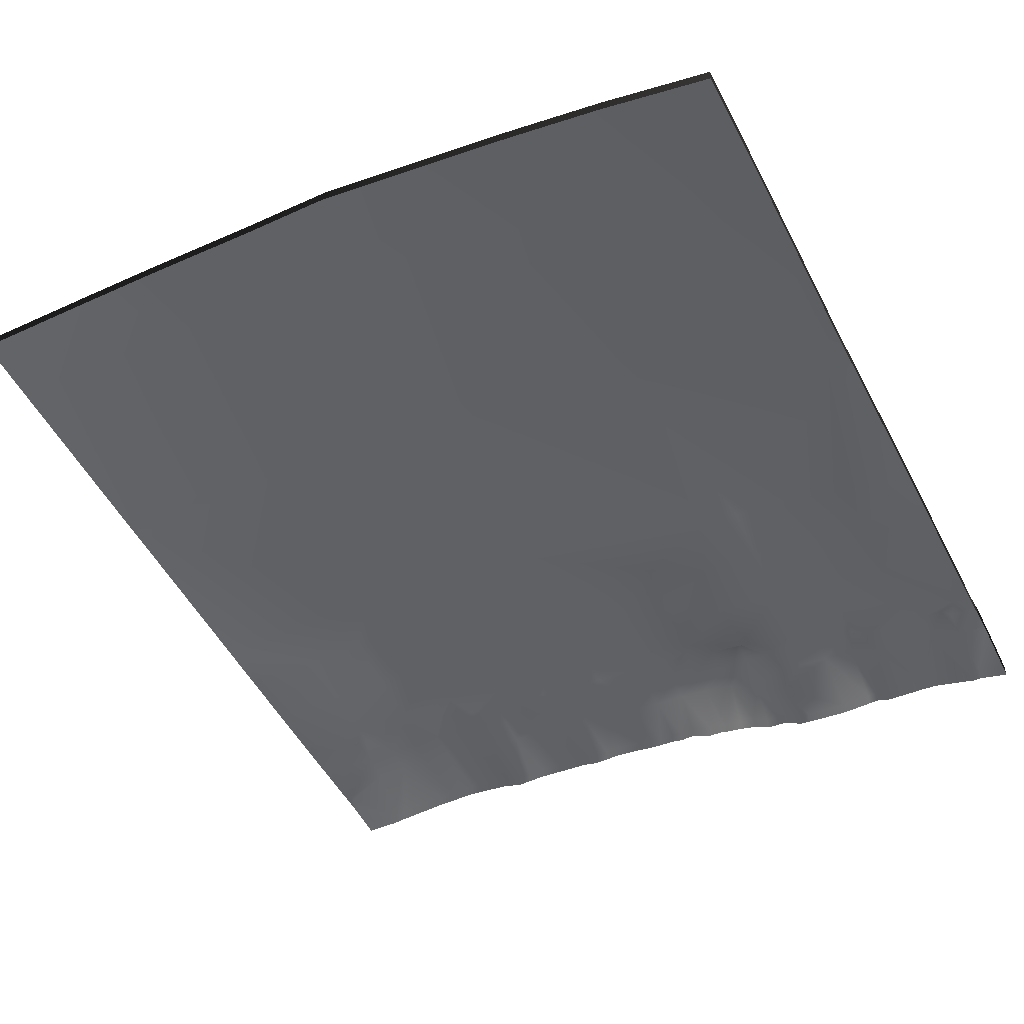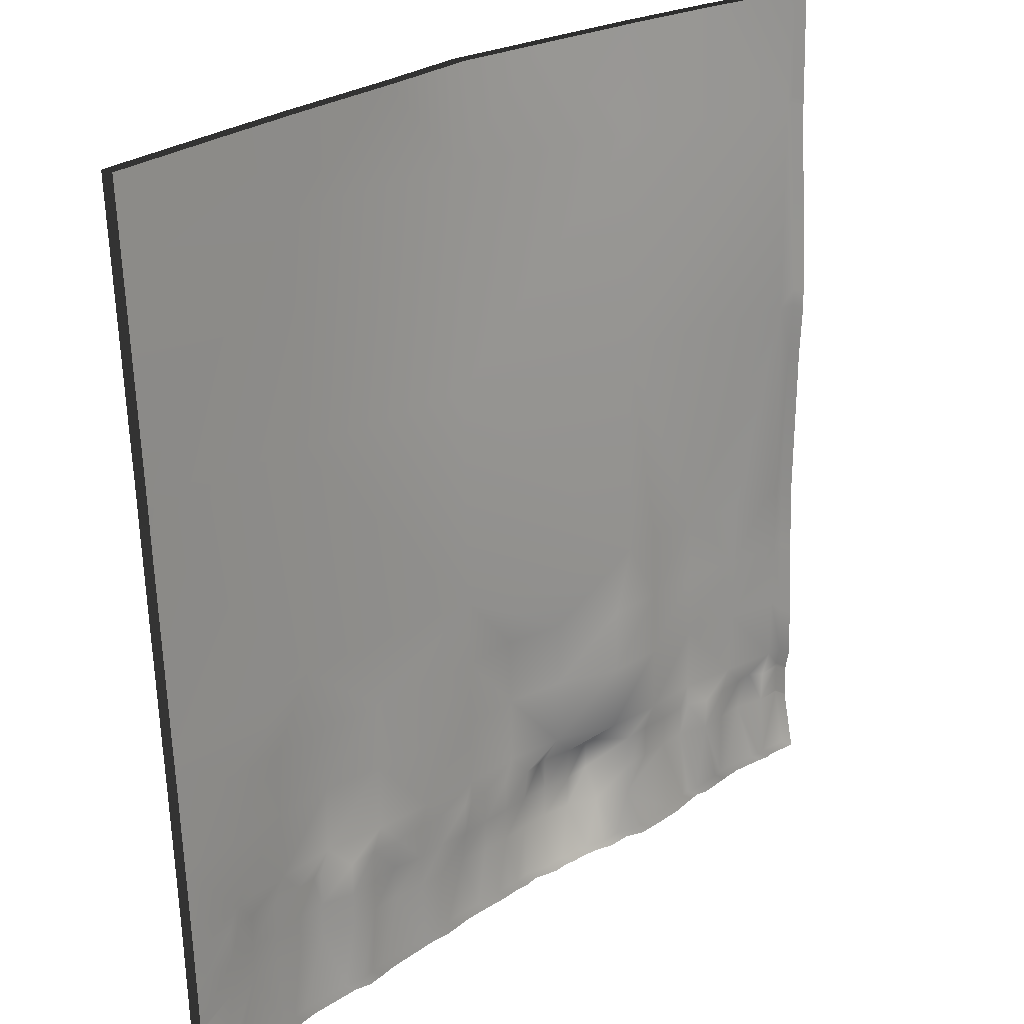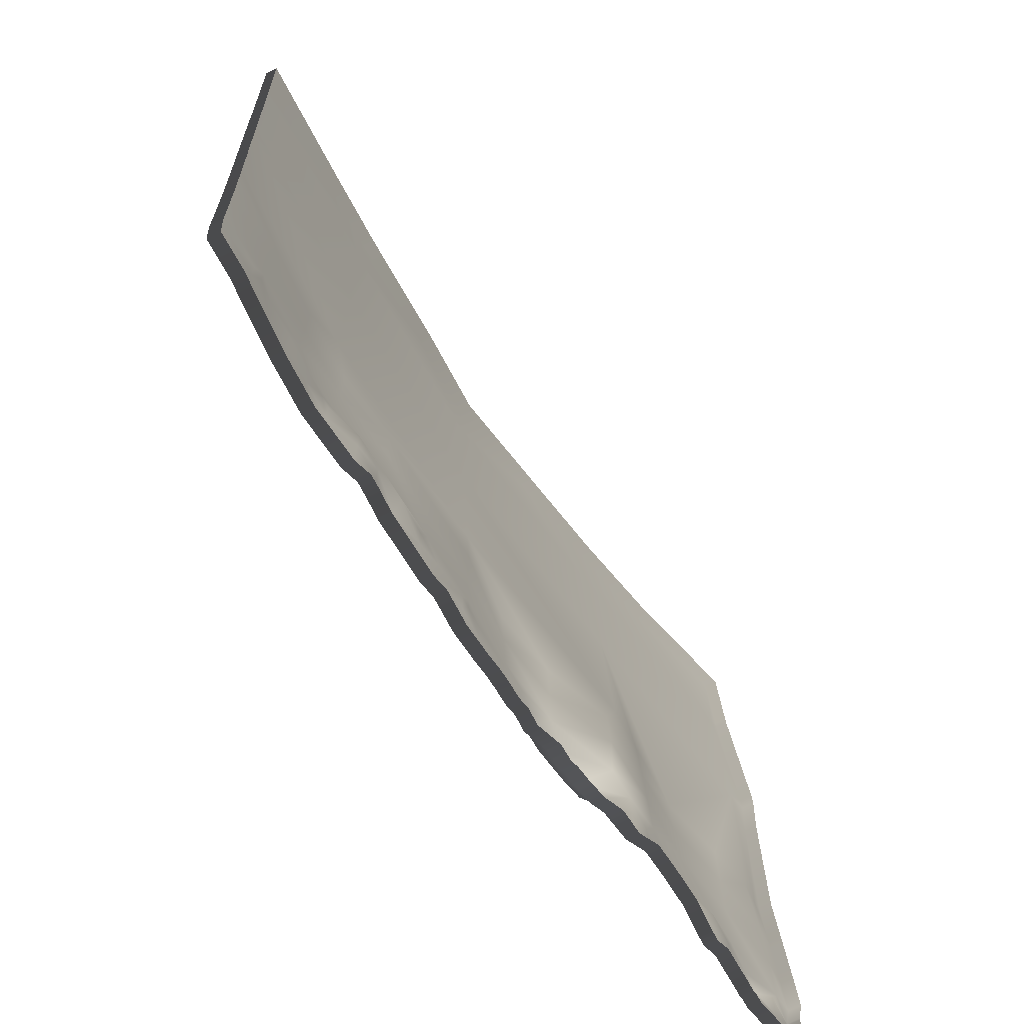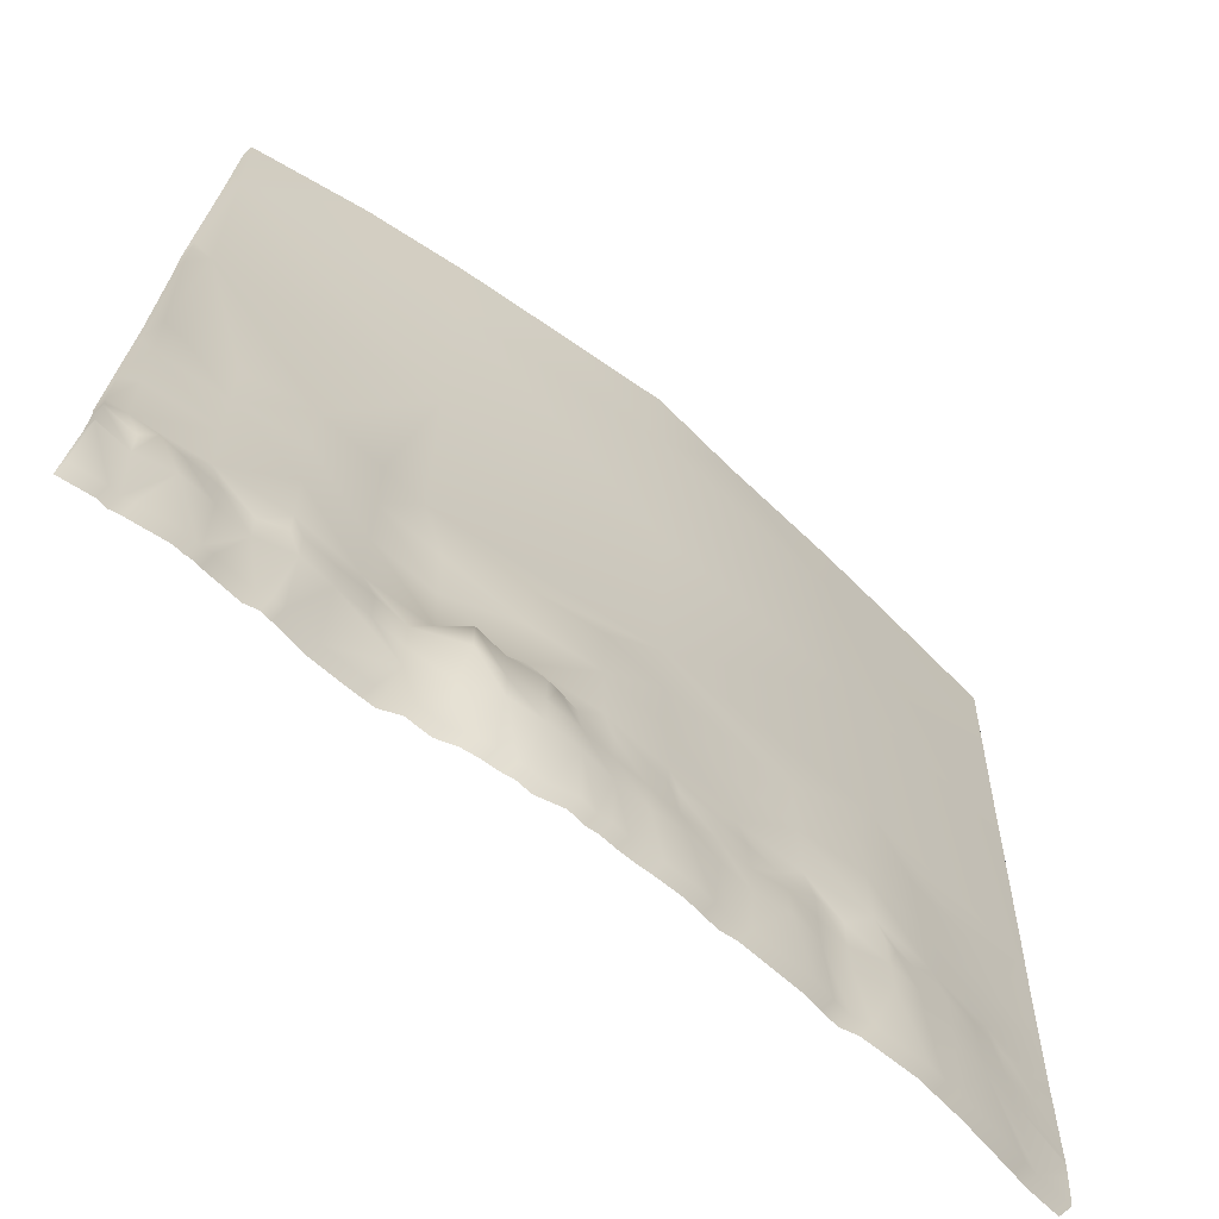
<metadata>
{"format":"obj","ext":"obj","renderer":"f3d","projection":"perspective","resolution":1024,"background":"white","views":[{"elev":-49.1,"azim":27.1,"up":"+Y"},{"elev":24.8,"azim":-53.1,"up":"+Z"},{"elev":-70.6,"azim":-62.7,"up":"+Z"},{"elev":-69.2,"azim":134.3,"up":"+Z"}]}
</metadata>
<code>
v -11.3 4.457 16
v -11.14 4.476 16.31
v -11.06 4.427 16
v -11.77 4.442 16
v -11.59 4.476 16.33
v -11.51 4.456 16
v -10.18 4.349 16
v -10.31 4.365 16
v -10.25 4.392 16.26
v -9.968 4.328 16
v -9.948 4.358 16.24
v -9.912 4.316 16
v -9.65 4.272 16
v -9.648 4.35 16.23
v -9.62 4.261 16
v -9.839 4.317 16
v -9.799 4.359 16.24
v -9.728 4.276 16
v -9.54 4.248 16
v -9.499 4.322 16.22
v -9.459 4.228 16
v -9.189 4.137 16
v -9.201 4.168 16.2
v -9.135 4.13 16
v -9.379 4.191 16
v -9.349 4.25 16.21
v -9.267 4.179 16
v -9.076 4.124 16
v -10.04 4.332 16
v -10.11 4.338 16
v -10.1 4.367 16.25
v -8.67 4.095 16
v -8.596 4.104 16.32
v -8.505 4.089 16
v -8.92 4.11 16
v -8.894 4.163 16.34
v -8.398 4.083 16
v -8.297 4.099 16.31
v -8.228 4.041 16
v -8.444 4.085 16
v -8.46 4.089 16
v -8.446 4.104 16.31
v -8.772 4.115 16
v -8 3.993 16
v -8.138 4.027 16
v -8 4.049 16.29
v -12 4.446 16.06
v -11.98 4.44 16
v -12 4.44 16
v -12 4.465 16.39
v -11.89 4.463 16.35
v -12 4.463 16.35
v -11.88 4.468 16.5
v -12 4.46 16.25
v -11.59 4.48 16.48
v -11.74 4.463 16.34
v -11.83 4.436 16
v -12 4.46 16.23
v -12 4.454 16.16
v -11.44 4.48 16.47
v -11.44 4.475 16.32
v -11.74 4.468 16.49
v -11.14 4.481 16.46
v -11.29 4.475 16.31
v -11.44 4.456 16
v -11.37 4.456 16
v -10.84 4.427 16.44
v -10.85 4.422 16.29
v -11 4.422 16.3
v -10.98 4.4 16
v -10.9 4.4 16
v -10.69 4.433 16.43
v -10.7 4.427 16.28
v -10.99 4.427 16.45
v -11.29 4.48 16.46
v -10.39 4.398 16.42
v -10.4 4.392 16.27
v -10.55 4.393 16.27
v -10.54 4.382 16
v -10.47 4.365 16
v -10.09 4.373 16.4
v -10.39 4.365 16
v -9.94 4.365 16.39
v -10.24 4.374 16.41
v -9.641 4.356 16.38
v -9.491 4.325 16.37
v -9.193 4.173 16.35
v -9.341 4.327 16.36
v -9.791 4.365 16.38
v -10.54 4.399 16.42
v -10.82 4.403 16
v -12 4.468 16.5
v -11.73 4.474 16.64
v -11.68 4.473 16.63
v -11.88 4.474 16.64
v -12 4.47 16.53
v -11.28 4.485 16.61
v -10.98 4.433 16.6
v -10.83 4.433 16.59
v -11.18 4.485 16.61
v -11.43 4.485 16.62
v -12 4.475 16.7
v -11.97 4.477 16.75
v -12 4.474 16.65
v -11.67 4.477 16.73
v -11.58 4.485 16.63
v -11.37 4.488 16.72
v -11.07 4.489 16.7
v -11.13 4.485 16.61
v -10.77 4.437 16.69
v -12 4.477 16.74
v -10.68 4.408 16.58
v -10.38 4.405 16.57
v -10.18 4.381 16.56
v -9.933 4.372 16.54
v -10.23 4.381 16.56
v -9.683 4.361 16.53
v -9.334 4.331 16.51
v -9.185 4.179 16.5
v -9.483 4.329 16.52
v -9.783 4.353 16.53
v -9.043 4.173 16.35
v -8.886 4.169 16.49
v -8.744 4.162 16.33
v -8.688 4.155 16.48
v -8.722 4.115 16
v -8.438 4.106 16.46
v -8.736 4.168 16.48
v -8.289 4.101 16.46
v -8.189 4.103 16.45
v -8.184 4.027 16
v -8.147 4.049 16.3
v -8 4.05 16.29
v -8 4.053 16.43
v -9.035 4.179 16.5
v -10.53 4.406 16.57
v -10.48 4.41 16.67
v -10.18 4.387 16.66
v -10.08 4.38 16.55
v -9.877 4.378 16.64
v -9.578 4.327 16.62
v -9.633 4.362 16.53
v -9.279 4.205 16.61
v -8.981 4.171 16.59
v -8.682 4.167 16.58
v -8.588 4.107 16.47
v -8.382 4.111 16.56
v -12 4.477 16.75
v -12 4.489 17.01
v -11.96 4.49 17.05
v -12 4.49 17.05
v -12 4.502 17.29
v -11.94 4.503 17.35
v -11.36 4.499 17.02
v -10.76 4.45 16.99
v -11.06 4.5 17
v -11.66 4.49 17.03
v -11.34 4.51 17.32
v -11.04 4.511 17.3
v -10.16 4.403 16.95
v -10.46 4.425 16.97
v -10.74 4.464 17.29
v -11.64 4.504 17.33
v -12 4.504 17.35
v -12 4.508 17.45
v -12 4.519 17.65
v -12 4.563 18.58
v -11.13 4.522 17.61
v -12 4.515 17.57
v -10.44 4.442 17.27
v -10.14 4.413 17.25
v -11.07 4.562 18.6
v -10.13 4.431 17.55
v -12 4.566 18.65
v -9.846 4.412 17.24
v -10.08 4.494 18.55
v -9.133 4.226 17.5
v -10.02 4.56 19.55
v -9.861 4.394 16.94
v -12 4.568 18.72
v -11.02 4.603 19.6
v -9.263 4.204 16.91
v -8.666 4.176 16.88
v -8.965 4.186 16.89
v -9.562 4.337 16.92
v -9.547 4.348 17.22
v -8.949 4.204 17.19
v -8.65 4.194 17.18
v -9.247 4.221 17.21
v -8.367 4.117 16.86
v -8.139 4.052 16.45
v -8.085 4.05 16.55
v -8 4.053 16.44
v -8 4.053 16.45
v -8.069 4.059 16.85
v -8 4.036 16.54
v -8 4.045 16.77
v -8.053 4.069 17.14
v -8 4.048 16.84
v -8.351 4.124 17.16
v -8.634 4.213 17.47
v -9.08 4.291 18.5
v -8.933 4.222 17.49
v -8.084 4.08 18.45
v -8.335 4.131 17.46
v -8 4.058 17.09
v -8 4.061 17.14
v -8 4.064 17.19
v -8.137 4.08 17.45
v -8.037 4.08 17.44
v -8 4.069 18.2
v -8 4.074 17.44
v -8 4.06 18.44
v -8.033 4.124 19.44
v -9.026 4.36 19.49
v -8 4.062 18.52
v -12 4.614 19.65
v -11.38 4.626 20
v -12 4.615 19.66
v -12 4.632 20
v -11 4.619 20
v -10.43 4.596 20
v -10 4.59 20
v -9.482 4.488 20
v -8.533 4.283 20
v -9.001 4.392 20
v -8.004 4.131 20
v -8 4.115 19.44
v -8 4.116 19.48
v -8 4.13 20
v -11.3 4.4 16
v -11.06 4.37 16
v -11.77 4.385 16
v -11.51 4.399 16
v -10.31 4.309 16
v -10.18 4.293 16
v -9.968 4.271 16
v -9.912 4.259 16
v -9.65 4.215 16
v -9.62 4.204 16
v -9.839 4.26 16
v -9.728 4.219 16
v -9.54 4.191 16
v -9.459 4.171 16
v -9.189 4.08 16
v -9.135 4.073 16
v -9.379 4.134 16
v -9.267 4.122 16
v -9.076 4.067 16
v -10.11 4.281 16
v -10.04 4.275 16
v -8.67 4.038 16
v -8.505 4.032 16
v -8.92 4.053 16
v -8.398 4.026 16
v -8.228 3.985 16
v -8.46 4.032 16
v -8.444 4.028 16
v -8.772 4.058 16
v -8.138 3.97 16
v -8 3.936 16
v -8 3.992 16.29
v -12 4.383 16
v -11.98 4.383 16
v -12 4.389 16.06
v -12 4.408 16.39
v -12 4.406 16.35
v -12 4.403 16.25
v -12 4.403 16.23
v -12 4.397 16.16
v -11.83 4.379 16
v -11.44 4.399 16
v -11.37 4.399 16
v -10.98 4.343 16
v -10.9 4.343 16
v -10.54 4.325 16
v -10.47 4.308 16
v -10.39 4.308 16
v -10.82 4.346 16
v -12 4.411 16.5
v -12 4.413 16.53
v -12 4.418 16.7
v -12 4.417 16.65
v -12 4.42 16.74
v -8.722 4.058 16
v -8.184 3.97 16
v -8 3.993 16.29
v -8 3.996 16.43
v -12 4.42 16.75
v -12 4.432 17.01
v -12 4.433 17.05
v -12 4.445 17.29
v -12 4.447 17.35
v -12 4.451 17.45
v -12 4.506 18.58
v -12 4.462 17.65
v -12 4.458 17.57
v -12 4.509 18.65
v -12 4.511 18.72
v -8 3.996 16.44
v -8 3.996 16.45
v -8 3.979 16.54
v -8 3.988 16.77
v -8 3.991 16.84
v -8 4.001 17.09
v -8 4.004 17.14
v -8 4.007 17.19
v -8 4.017 17.44
v -8 4.012 18.2
v -8 4.003 18.44
v -8 4.005 18.52
v -12 4.558 19.66
v -12 4.557 19.65
v -11.38 4.569 20
v -12 4.575 20
v -11 4.562 20
v -10.43 4.539 20
v -10 4.533 20
v -9.482 4.431 20
v -8.533 4.226 20
v -9.001 4.335 20
v -8.004 4.074 20
v -8 4.058 19.44
v -8 4.059 19.48
v -8 4.073 20
f 1 2 3
f 4 5 6
f 7 8 9
f 10 11 12
f 13 14 15
f 16 17 18
f 19 20 21
f 22 23 24
f 25 26 27
f 28 24 23
f 29 30 31
f 32 33 34
f 35 23 36
f 35 28 23
f 37 38 39
f 40 41 42
f 43 35 36
f 44 45 46
f 47 48 49
f 17 12 11
f 17 16 12
f 50 51 52
f 50 53 51
f 54 52 51
f 55 5 56
f 57 58 56
f 57 59 58
f 59 48 47
f 59 57 48
f 5 57 56
f 5 4 57
f 60 61 5
f 56 54 51
f 56 58 54
f 62 56 51
f 63 2 64
f 65 64 66
f 65 61 64
f 67 68 69
f 3 69 70
f 3 2 69
f 70 68 71
f 70 69 68
f 72 73 68
f 1 64 2
f 1 66 64
f 74 69 2
f 65 5 61
f 65 6 5
f 75 64 61
f 76 77 78
f 78 79 73
f 78 80 79
f 81 31 9
f 9 82 77
f 9 8 82
f 31 7 9
f 31 30 7
f 83 11 31
f 80 77 82
f 80 78 77
f 84 9 77
f 85 14 17
f 14 18 17
f 14 13 18
f 20 15 14
f 20 19 15
f 86 20 14
f 87 23 26
f 23 27 26
f 23 22 27
f 20 88 26
f 21 26 25
f 21 20 26
f 11 89 17
f 29 11 10
f 29 31 11
f 73 90 78
f 91 68 73
f 91 71 68
f 91 73 79
f 50 92 53
f 53 93 62
f 56 62 55
f 5 55 60
f 62 94 55
f 62 51 53
f 92 95 53
f 92 96 95
f 60 97 75
f 64 75 63
f 63 98 74
f 69 74 67
f 68 67 72
f 74 99 67
f 74 2 63
f 75 100 63
f 75 61 60
f 55 101 60
f 67 99 72
f 95 102 103
f 95 104 102
f 104 95 96
f 94 93 105
f 93 94 62
f 94 106 55
f 106 94 105
f 53 95 93
f 93 95 105
f 97 101 107
f 101 97 60
f 97 100 75
f 100 97 108
f 98 109 108
f 109 98 63
f 98 99 74
f 99 98 110
f 63 100 109
f 109 100 108
f 55 106 101
f 101 106 107
f 102 111 103
f 112 72 99
f 76 90 113
f 78 90 76
f 81 84 114
f 9 84 81
f 31 81 83
f 83 81 115
f 84 77 76
f 84 76 116
f 85 89 117
f 17 89 85
f 88 86 118
f 20 86 88
f 26 88 87
f 87 88 119
f 86 14 85
f 86 85 120
f 89 11 83
f 89 83 121
f 36 122 123
f 23 122 36
f 33 124 125
f 32 124 33
f 32 126 124
f 41 33 42
f 41 34 33
f 42 33 127
f 124 43 36
f 124 126 43
f 124 36 128
f 38 129 130
f 131 38 132
f 131 39 38
f 46 132 133
f 46 45 132
f 45 131 132
f 38 130 132
f 133 132 134
f 38 40 42
f 38 37 40
f 38 42 129
f 122 23 87
f 122 87 135
f 136 112 137
f 90 112 136
f 116 113 138
f 76 113 116
f 84 116 114
f 114 116 138
f 113 90 136
f 113 136 137
f 115 139 140
f 81 139 115
f 117 121 141
f 89 121 117
f 85 117 142
f 142 117 141
f 121 83 115
f 121 115 140
f 139 81 114
f 139 114 138
f 118 120 143
f 86 120 118
f 135 87 119
f 118 119 88
f 123 122 135
f 135 119 144
f 85 142 120
f 119 118 143
f 128 123 145
f 36 123 128
f 124 128 125
f 125 128 145
f 127 146 147
f 33 146 127
f 42 127 129
f 129 127 147
f 146 33 125
f 146 125 145
f 123 135 144
f 120 142 141
f 112 90 72
f 90 73 72
f 112 99 110
f 111 148 103
f 103 149 150
f 103 148 149
f 151 150 149
f 150 152 153
f 150 151 152
f 105 103 150
f 107 105 154
f 106 105 107
f 110 108 155
f 98 108 110
f 112 110 137
f 137 110 155
f 108 97 107
f 108 107 156
f 154 157 158
f 105 157 154
f 107 154 156
f 156 154 159
f 160 138 137
f 156 155 108
f 139 138 140
f 138 160 140
f 155 161 137
f 155 156 162
f 138 113 137
f 157 105 150
f 105 95 103
f 157 150 163
f 152 164 153
f 165 153 164
f 166 167 168
f 169 168 163
f 169 166 168
f 169 153 165
f 169 163 153
f 163 150 153
f 159 158 168
f 154 158 159
f 162 170 161
f 159 162 156
f 161 160 137
f 161 171 160
f 157 163 158
f 162 159 168
f 168 172 173
f 162 173 170
f 162 168 173
f 167 172 168
f 167 174 172
f 173 171 170
f 173 175 171
f 176 177 173
f 176 173 172
f 161 170 171
f 176 172 178
f 160 171 179
f 163 168 158
f 162 161 155
f 172 180 181
f 172 174 180
f 179 140 160
f 143 141 182
f 120 141 143
f 145 144 183
f 123 144 145
f 146 145 147
f 147 145 183
f 144 119 143
f 144 143 184
f 185 179 186
f 179 185 141
f 184 182 187
f 182 184 143
f 184 183 144
f 183 184 188
f 141 185 182
f 182 185 189
f 190 147 183
f 179 141 140
f 191 130 192
f 130 191 132
f 134 191 193
f 134 132 191
f 194 191 192
f 194 193 191
f 192 190 195
f 147 190 192
f 196 195 197
f 196 192 195
f 195 190 198
f 194 192 196
f 197 195 199
f 129 147 192
f 121 140 141
f 190 183 200
f 177 186 173
f 179 175 186
f 187 189 177
f 182 189 187
f 184 187 188
f 188 187 201
f 189 185 186
f 189 186 177
f 176 202 177
f 177 202 203
f 201 187 203
f 177 203 187
f 201 202 204
f 201 203 202
f 201 200 188
f 201 205 200
f 200 183 188
f 175 173 186
f 206 198 207
f 200 198 190
f 207 198 208
f 209 205 204
f 200 205 209
f 209 204 210
f 204 205 201
f 211 210 204
f 211 212 210
f 210 208 198
f 210 212 208
f 211 204 213
f 198 209 210
f 200 209 198
f 199 198 206
f 199 195 198
f 204 202 214
f 175 179 171
f 192 130 129
f 202 176 215
f 213 204 216
f 217 218 181
f 217 219 218
f 219 220 218
f 221 181 218
f 181 222 178
f 181 221 222
f 222 223 178
f 178 224 215
f 178 223 224
f 172 181 178
f 180 217 181
f 215 225 214
f 215 226 225
f 202 215 214
f 225 227 214
f 224 226 215
f 228 214 229
f 229 227 230
f 229 214 227
f 216 214 228
f 216 204 214
f 176 178 215
f 1 3 231
f 232 231 3
f 4 6 233
f 234 233 6
f 8 7 235
f 236 235 7
f 10 12 237
f 238 237 12
f 13 15 239
f 240 239 15
f 16 18 241
f 242 241 18
f 19 21 243
f 244 243 21
f 22 24 245
f 246 245 24
f 25 27 247
f 248 247 27
f 24 28 246
f 249 246 28
f 30 29 250
f 251 250 29
f 32 34 252
f 253 252 34
f 28 35 249
f 254 249 35
f 37 39 255
f 256 255 39
f 41 40 257
f 258 257 40
f 35 43 254
f 259 254 43
f 45 44 260
f 261 260 44
f 44 46 261
f 262 261 46
f 49 48 263
f 264 263 48
f 47 49 265
f 263 265 49
f 12 16 238
f 241 238 16
f 50 52 266
f 267 266 52
f 52 54 267
f 268 267 54
f 58 59 269
f 270 269 59
f 59 47 270
f 265 270 47
f 48 57 264
f 271 264 57
f 57 4 271
f 233 271 4
f 54 58 268
f 269 268 58
f 65 66 272
f 273 272 66
f 3 70 232
f 274 232 70
f 70 71 274
f 275 274 71
f 66 1 273
f 231 273 1
f 6 65 234
f 272 234 65
f 79 80 276
f 277 276 80
f 82 8 278
f 235 278 8
f 7 30 236
f 250 236 30
f 80 82 277
f 278 277 82
f 18 13 242
f 239 242 13
f 15 19 240
f 243 240 19
f 27 22 248
f 245 248 22
f 21 25 244
f 247 244 25
f 29 10 251
f 237 251 10
f 71 91 275
f 279 275 91
f 91 79 279
f 276 279 79
f 92 50 280
f 266 280 50
f 96 92 281
f 280 281 92
f 102 104 282
f 283 282 104
f 104 96 283
f 281 283 96
f 111 102 284
f 282 284 102
f 126 32 285
f 252 285 32
f 34 41 253
f 257 253 41
f 43 126 259
f 285 259 126
f 39 131 256
f 286 256 131
f 46 133 262
f 287 262 133
f 131 45 286
f 260 286 45
f 133 134 287
f 288 287 134
f 40 37 258
f 255 258 37
f 148 111 289
f 284 289 111
f 149 148 290
f 289 290 148
f 151 149 291
f 290 291 149
f 152 151 292
f 291 292 151
f 164 152 293
f 292 293 152
f 165 164 294
f 293 294 164
f 167 166 295
f 296 295 166
f 166 169 296
f 297 296 169
f 169 165 297
f 294 297 165
f 174 167 298
f 295 298 167
f 180 174 299
f 298 299 174
f 134 193 288
f 300 288 193
f 193 194 300
f 301 300 194
f 196 197 302
f 303 302 197
f 194 196 301
f 302 301 196
f 197 199 303
f 304 303 199
f 206 207 305
f 306 305 207
f 207 208 306
f 307 306 208
f 212 211 308
f 309 308 211
f 208 212 307
f 308 307 212
f 211 213 309
f 310 309 213
f 199 206 304
f 305 304 206
f 213 216 310
f 311 310 216
f 219 217 312
f 313 312 217
f 218 220 314
f 315 314 220
f 220 219 315
f 312 315 219
f 221 218 316
f 314 316 218
f 222 221 317
f 316 317 221
f 223 222 318
f 317 318 222
f 224 223 319
f 318 319 223
f 217 180 313
f 299 313 180
f 225 226 320
f 321 320 226
f 227 225 322
f 320 322 225
f 226 224 321
f 319 321 224
f 228 229 323
f 324 323 229
f 230 227 325
f 322 325 227
f 229 230 324
f 325 324 230
f 216 228 311
f 323 311 228

</code>
